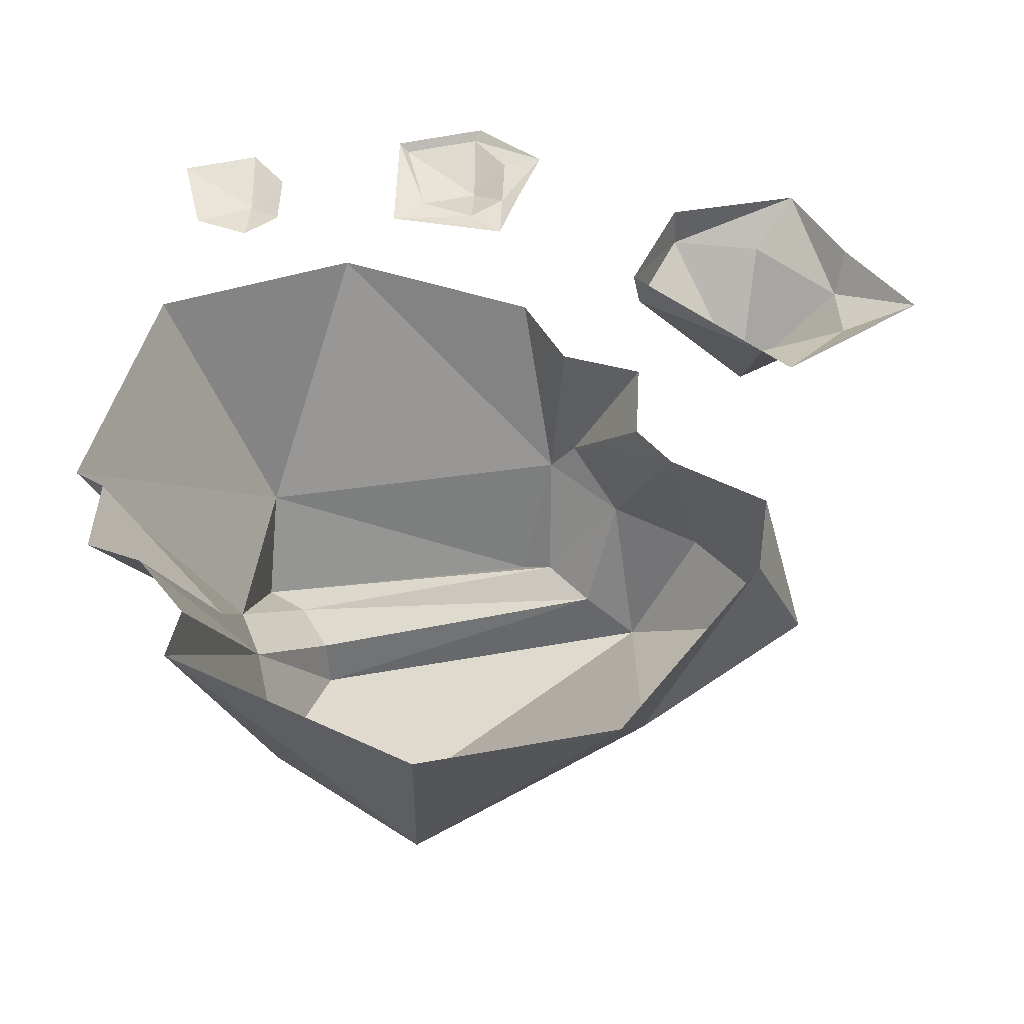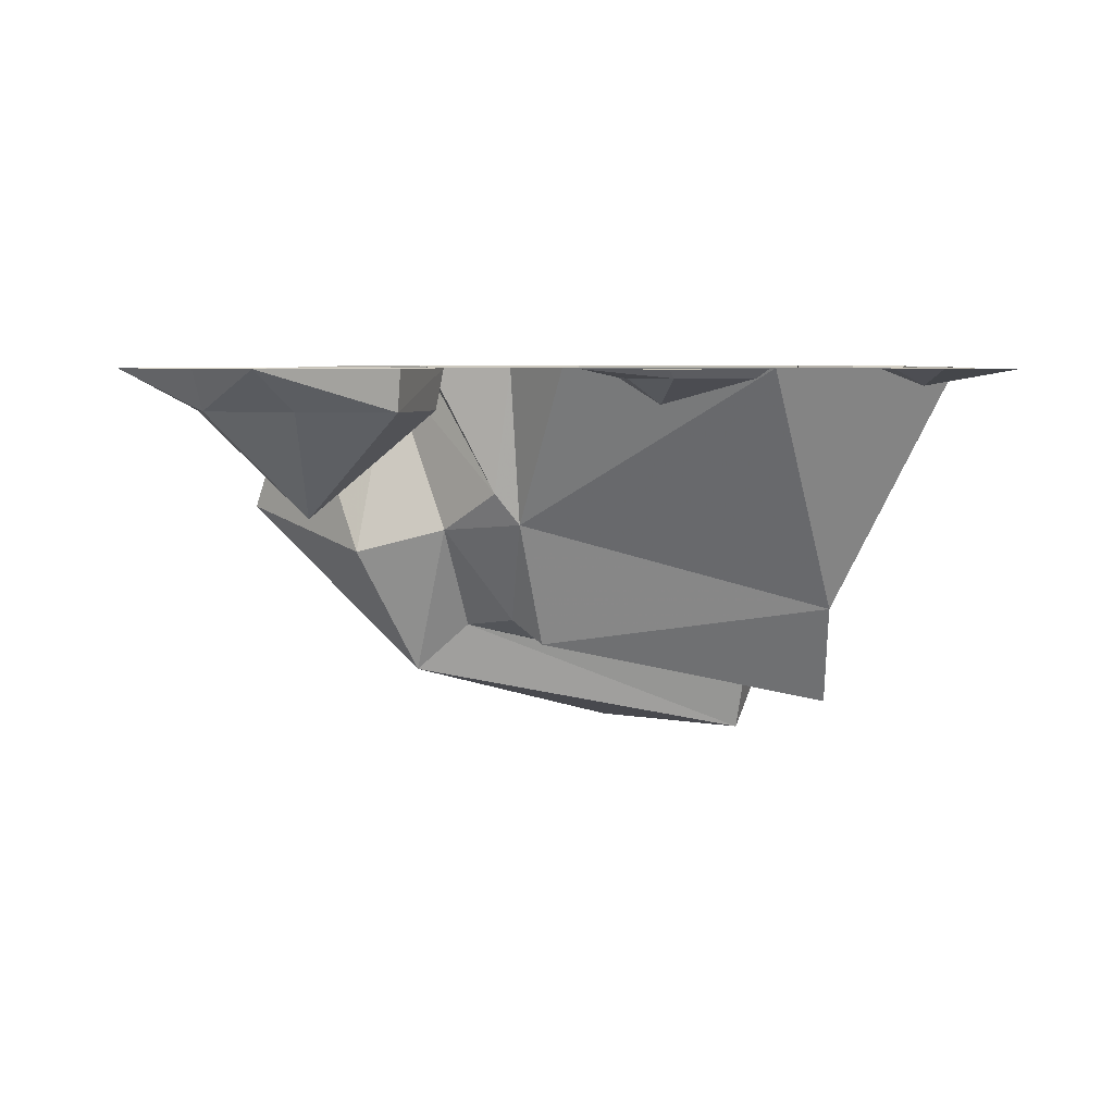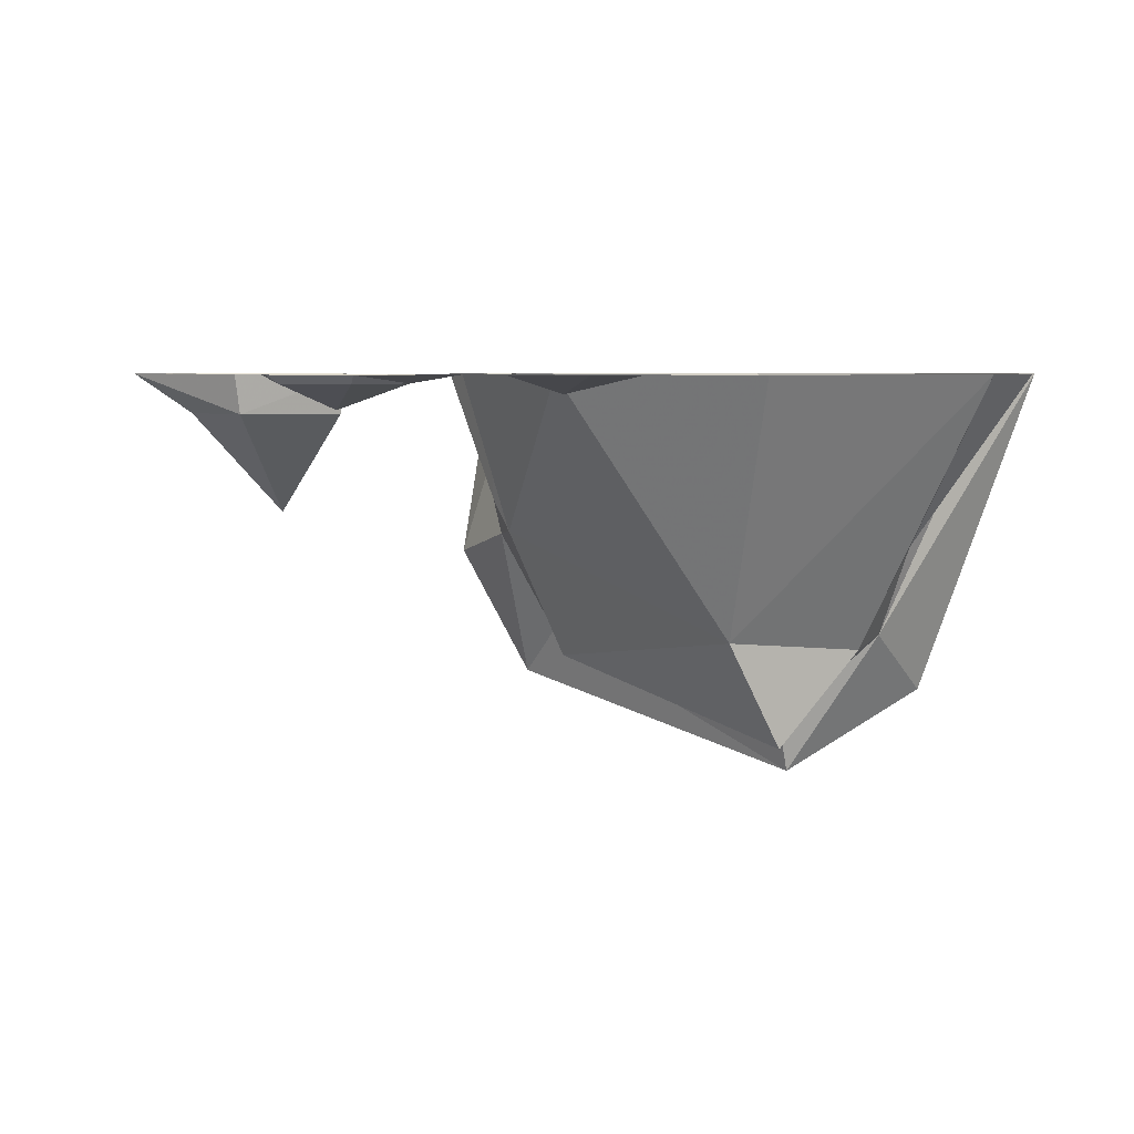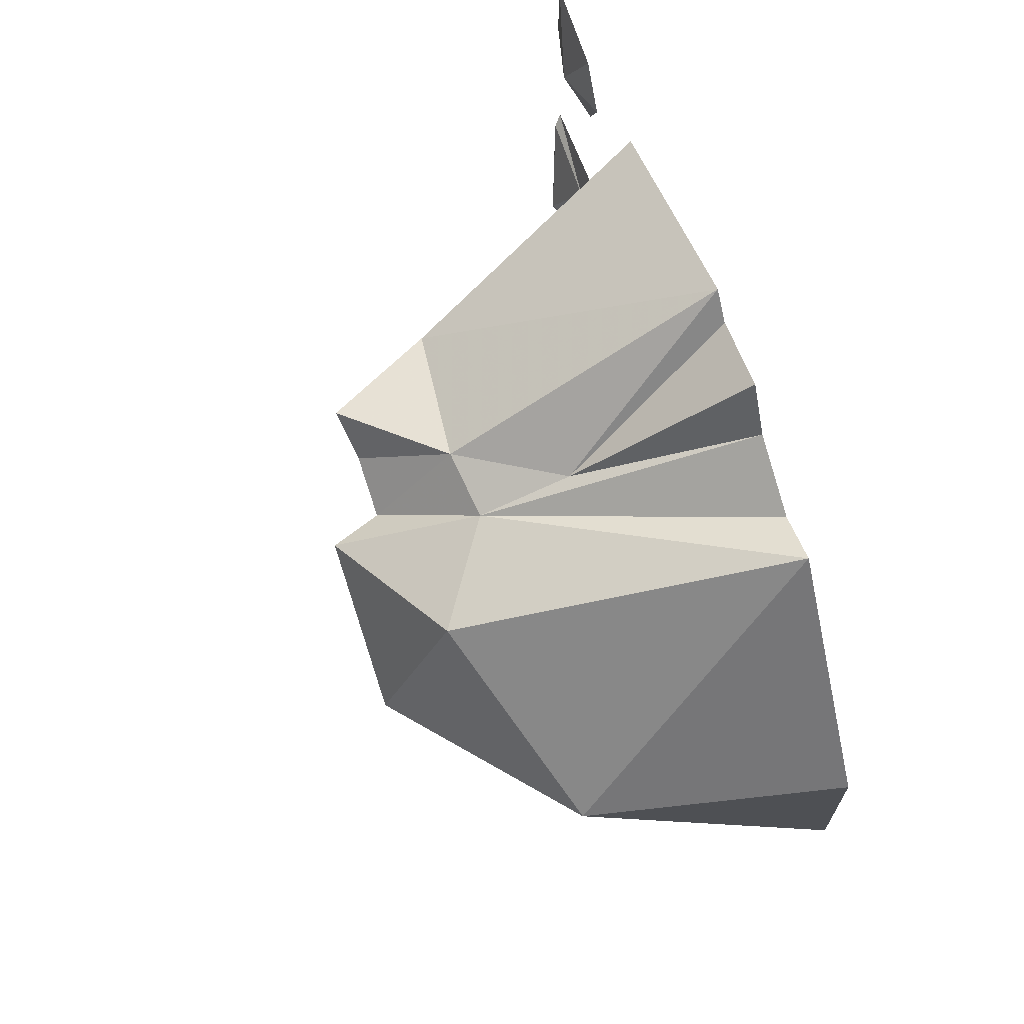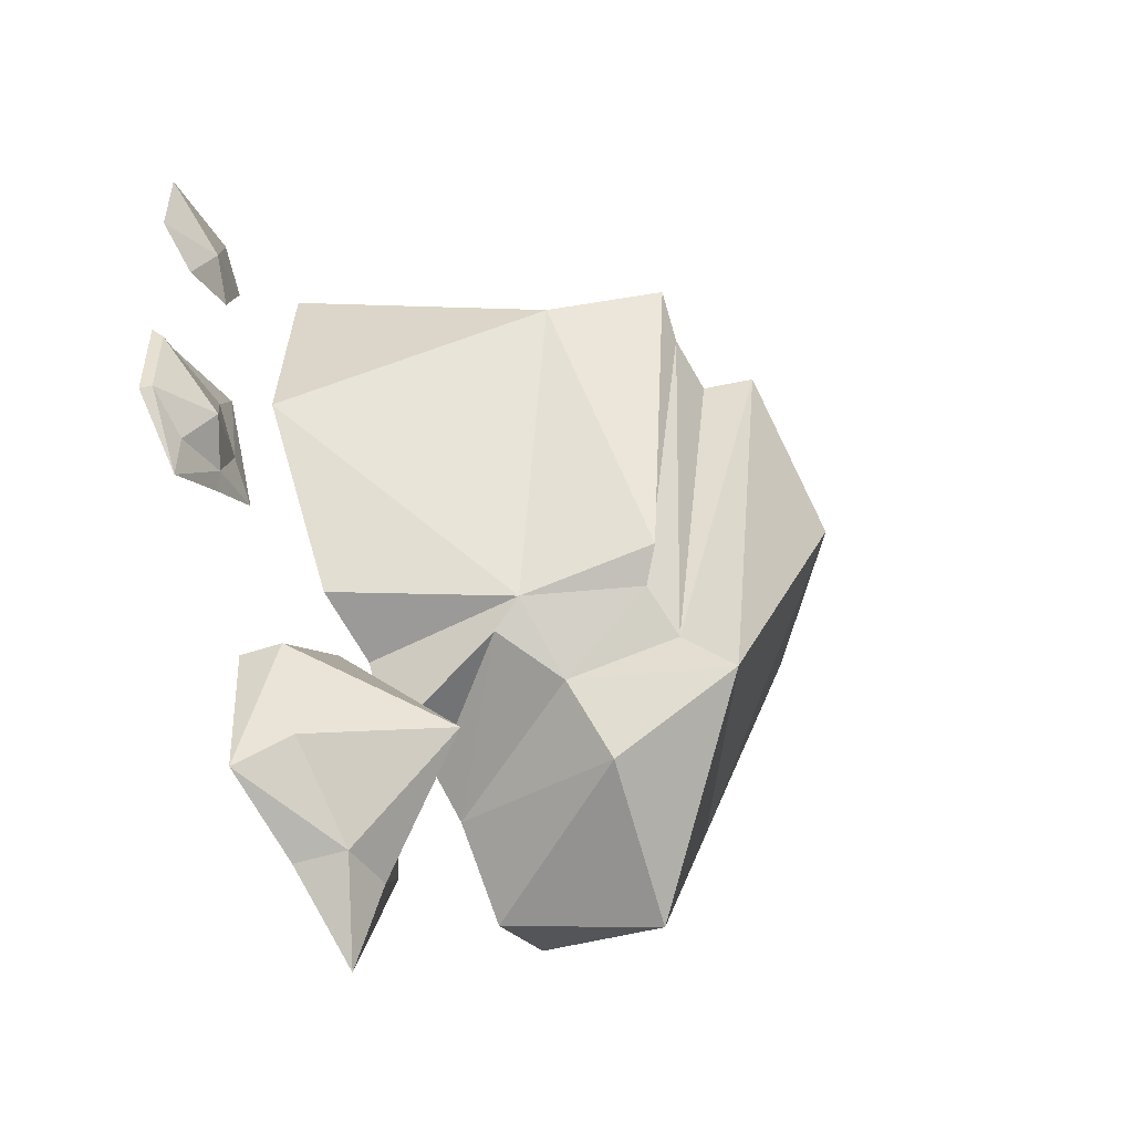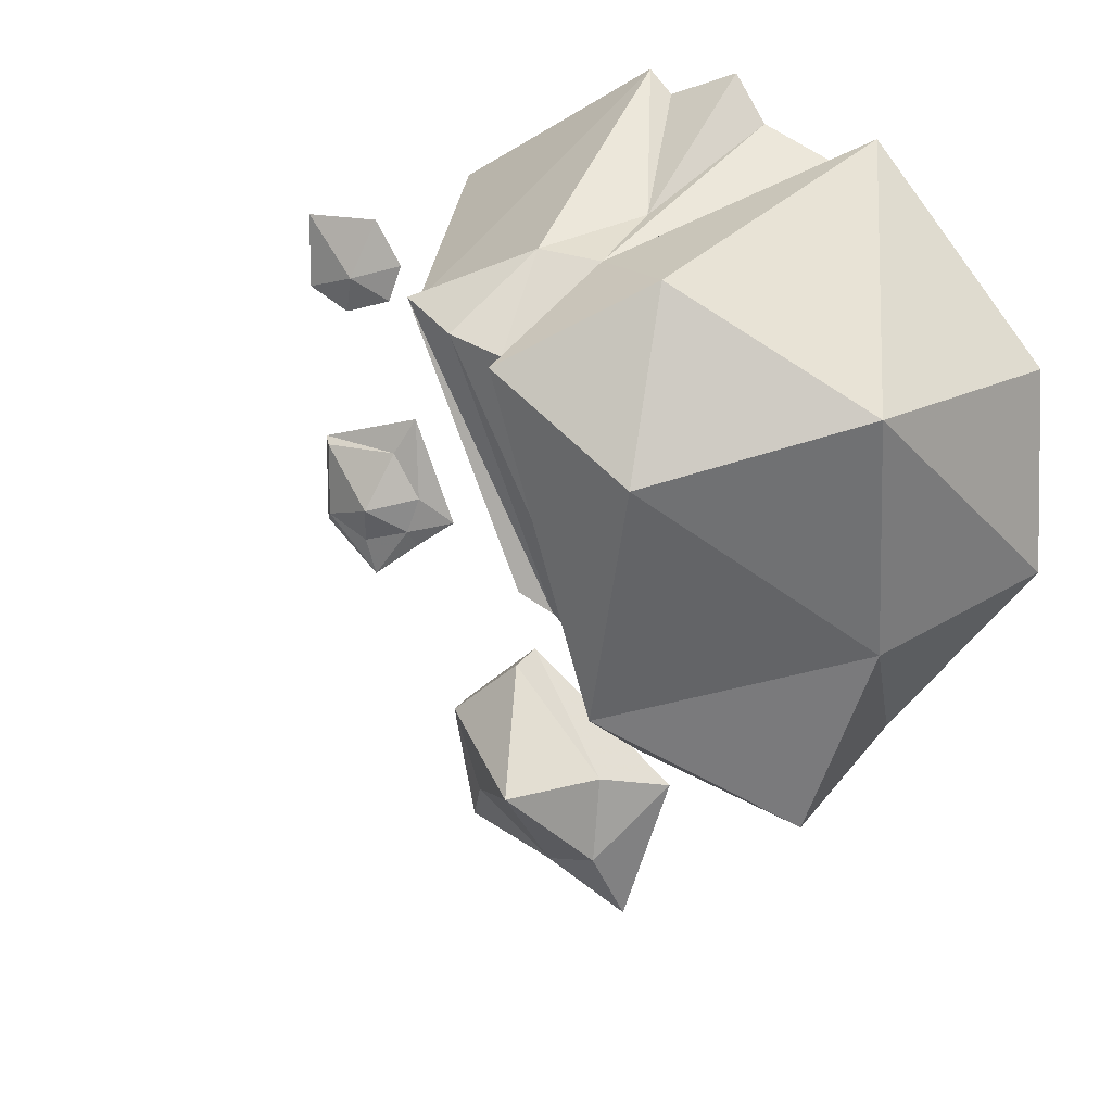
<metadata>
{"format":"obj","ext":"obj","renderer":"f3d","projection":"perspective","resolution":1024,"background":"white","views":[{"elev":51.8,"azim":76.6,"up":"+Y"},{"elev":4.7,"azim":-111.8,"up":"+Y"},{"elev":4.6,"azim":-58.5,"up":"+Y"},{"elev":72.8,"azim":71.3,"up":"+Z"},{"elev":-51.9,"azim":-58.6,"up":"+Z"},{"elev":15.6,"azim":30.1,"up":"+Z"}]}
</metadata>
<code>
o object/pile_of_rock
v -52 -2 28
v -60 0 26
v -54 0 23
v -47 0 25
v -45 0 30
v -49 0 36
v -60 0 36
v -49 -4 -4
v -57 -1 -6
v -51 -1 -9
v -44 -1 -7
v -42 -1 -2
v -46 -1 4
v -57 -1 4
v -58 0 5
v -58 0 -7
v -50 0 -14
v -43 0 -9
v -37 0 -5
v -43 0 9
v -22 0 -5
v -10 -20 -6
v -36 0 17
v -22 -31 32
v -34 0 43
v -7 0 58
v -4 -33 40
v 4 -21 43
v -4 0 55
v 5 0 58
v 9 0 52
v 4 -32 39
v 18 0 48
v 24 0 51
v 16 -40 39
v 39 -31 24
v 46 0 25
v 47 0 0
v 35 -20 -7
v 28 0 -23
v 25 -19 -31
v 18 0 -27
v 5 -24 -23
v 9 0 -17
v -1 -21 -13
v -9 -16 -9
v 3 0 -14
v -7 0 -17
v -12 0 -8
v -15 -44 35
v -10 -43 31
v -3 -43 29
v -2 -33 -4
v -5 -36 -1
v 4 -34 -8
v -1 -49 29
v 17 -49 17
v 7 -40 -14
v -18 -18 -36
v -34 -5 -30
v -30 -5 -41
v -19 -5 -49
v -12 -5 -48
v -11 -5 -36
v -24 -5 -22
v -24 0 -21
v -35 0 -30
v -34 0 -47
v -22 0 -51
v -10 0 -57
v -3 0 -37
f 1 2 3
f 1 3 4
f 1 4 5
f 1 5 6
f 1 6 7
f 1 7 2
f 8 9 10
f 8 10 11
f 8 11 12
f 8 12 13
f 8 13 14
f 8 14 9
f 9 14 15
f 9 15 16
f 9 16 17
f 9 17 10
f 10 17 11
f 11 17 18
f 11 18 19
f 11 19 12
f 12 19 20
f 12 20 13
f 13 20 15
f 13 15 14
f 21 22 23
f 23 22 24
f 23 24 25
f 25 24 26
f 26 24 27
f 26 27 28
f 26 28 29
f 29 28 30
f 30 28 31
f 31 28 32
f 31 32 33
f 33 32 34
f 34 32 35
f 34 35 36
f 34 36 37
f 37 36 38
f 38 36 39
f 38 39 40
f 40 39 41
f 40 41 42
f 42 41 43
f 42 43 44
f 44 43 45
f 44 45 46
f 44 46 47
f 47 46 48
f 48 46 49
f 49 46 22
f 49 22 21
f 27 50 51
f 27 51 52
f 27 52 32
f 27 32 28
f 53 51 50
f 53 50 54
f 53 54 22
f 53 22 45
f 53 45 55
f 53 55 51
f 51 55 52
f 52 55 56
f 52 56 32
f 32 56 35
f 35 56 57
f 35 57 36
f 36 57 39
f 39 57 58
f 39 58 41
f 41 58 43
f 43 58 45
f 45 58 55
f 55 58 56
f 56 58 57
f 27 24 50
f 50 24 54
f 54 24 22
f 59 60 61
f 59 61 62
f 59 62 63
f 59 63 64
f 59 64 65
f 59 65 60
f 60 65 66
f 60 66 67
f 60 67 68
f 60 68 61
f 61 68 62
f 62 68 69
f 62 69 70
f 62 70 63
f 63 70 71
f 63 71 64
f 64 71 66
f 64 66 65
f 45 22 46

</code>
